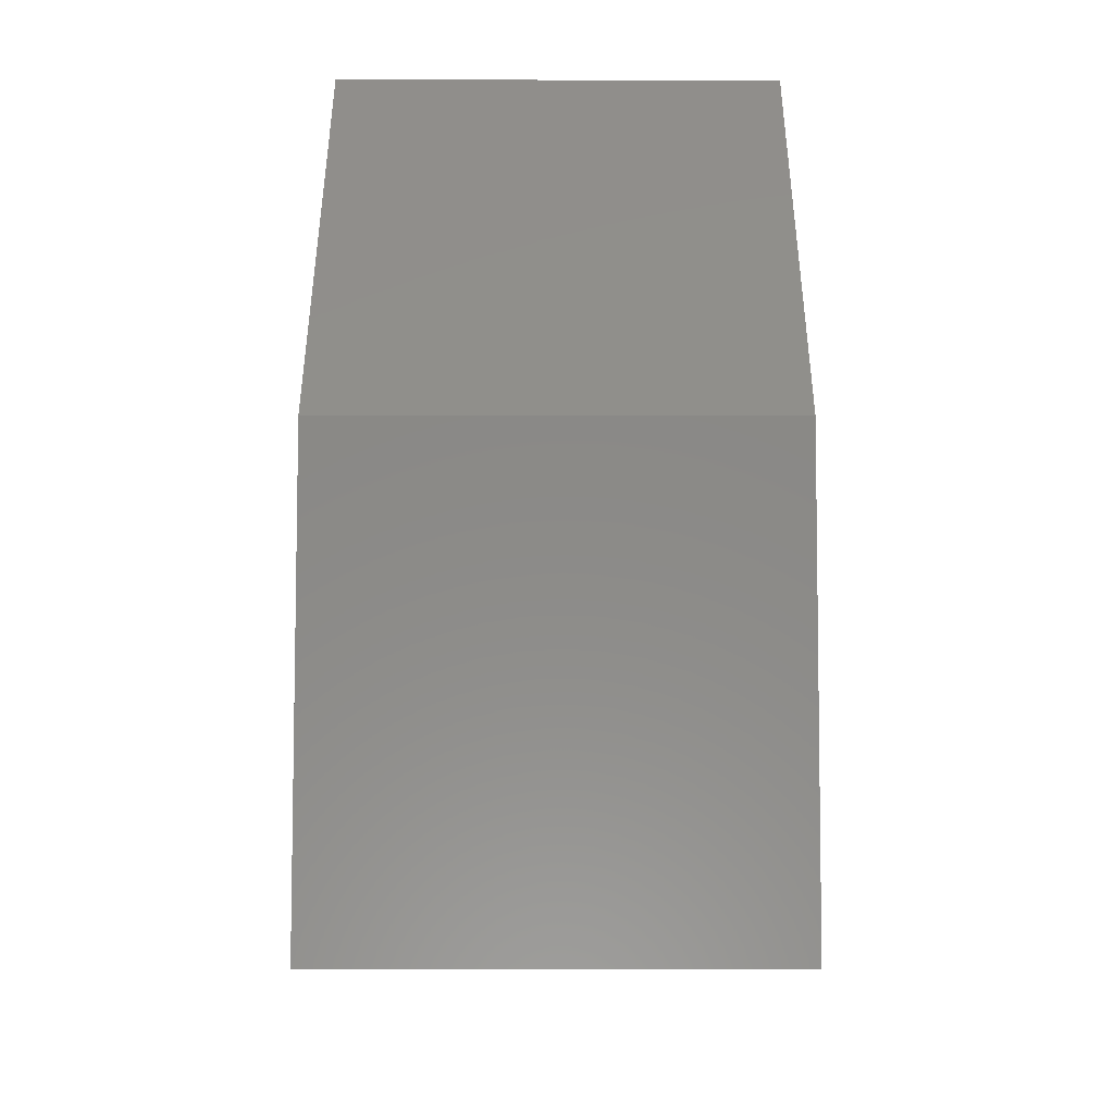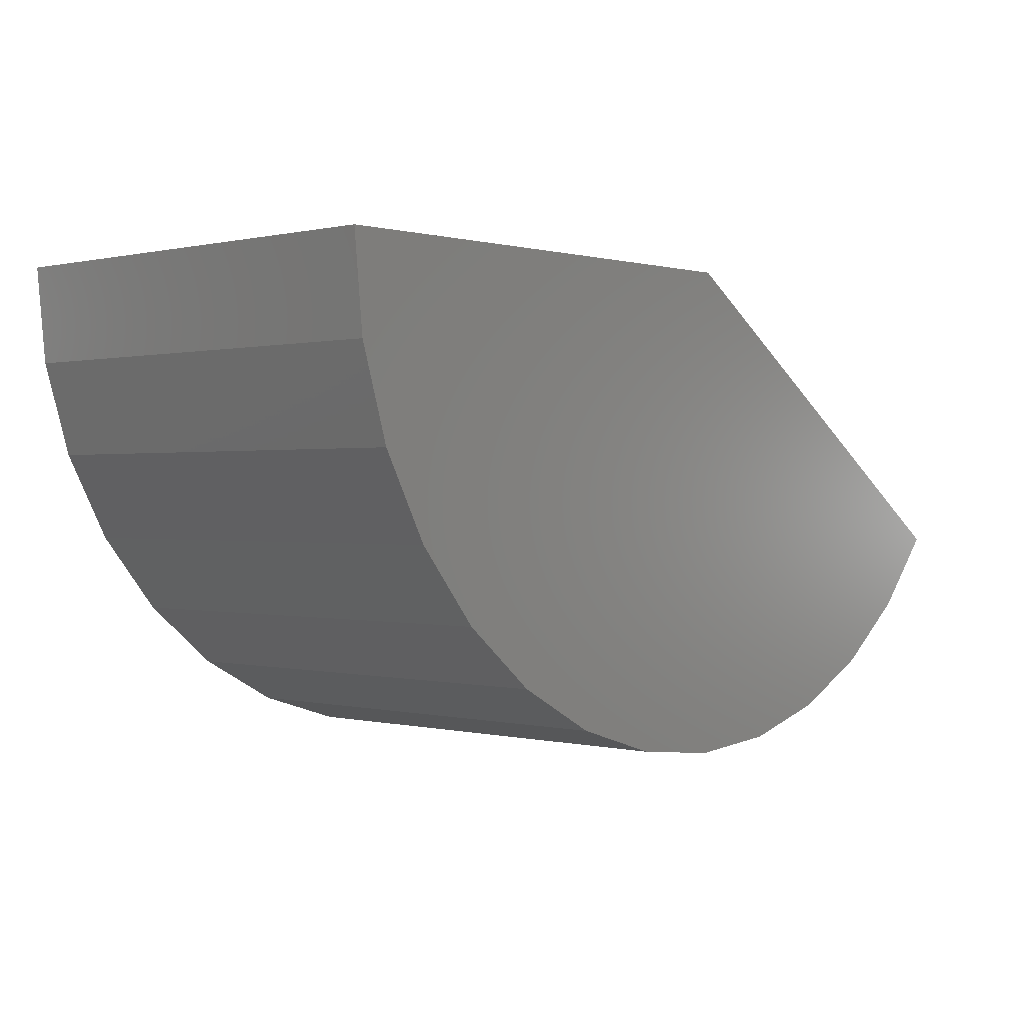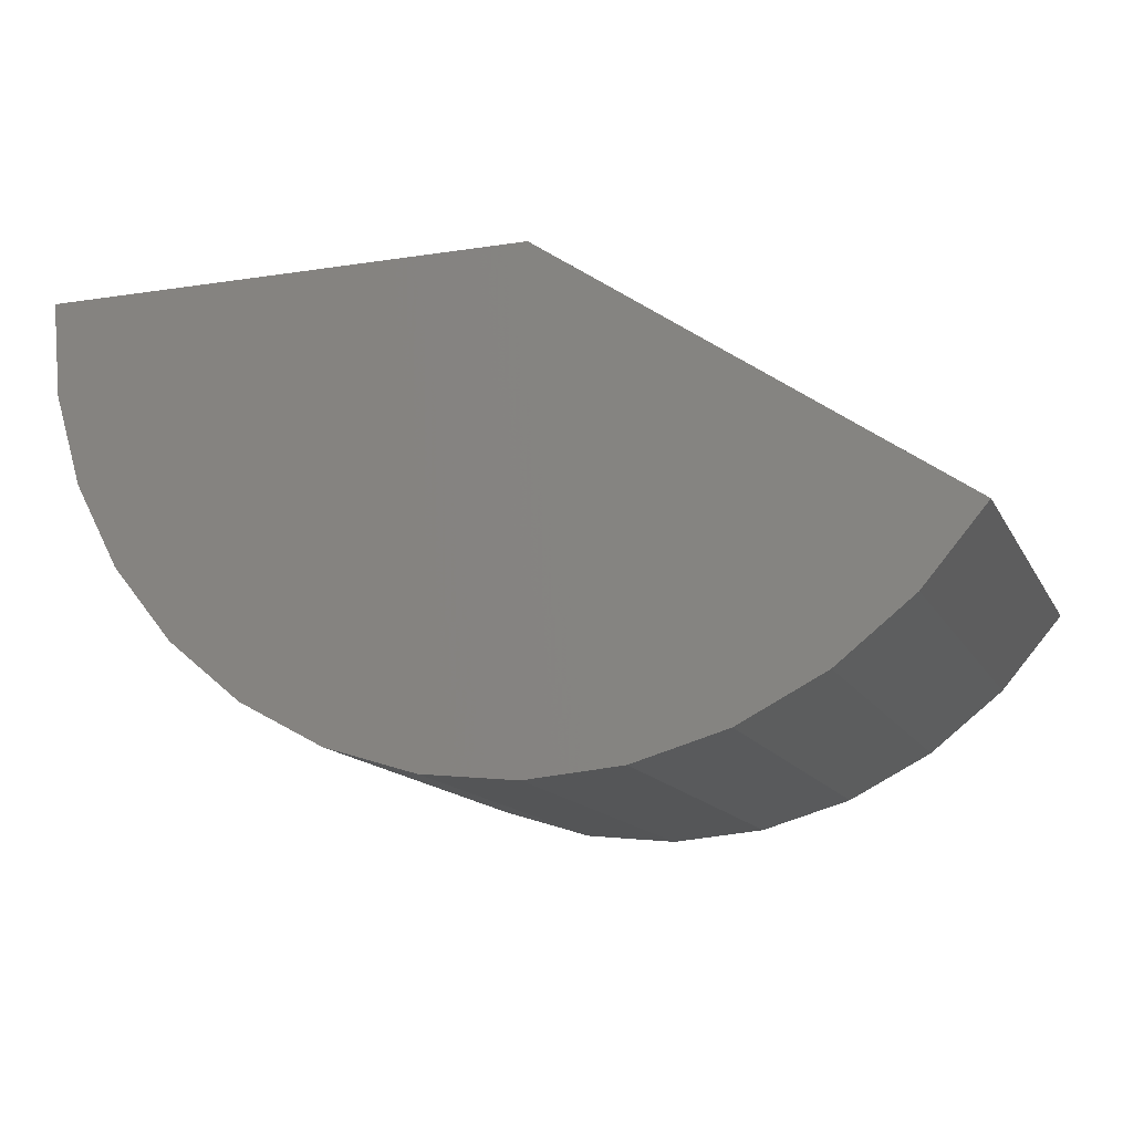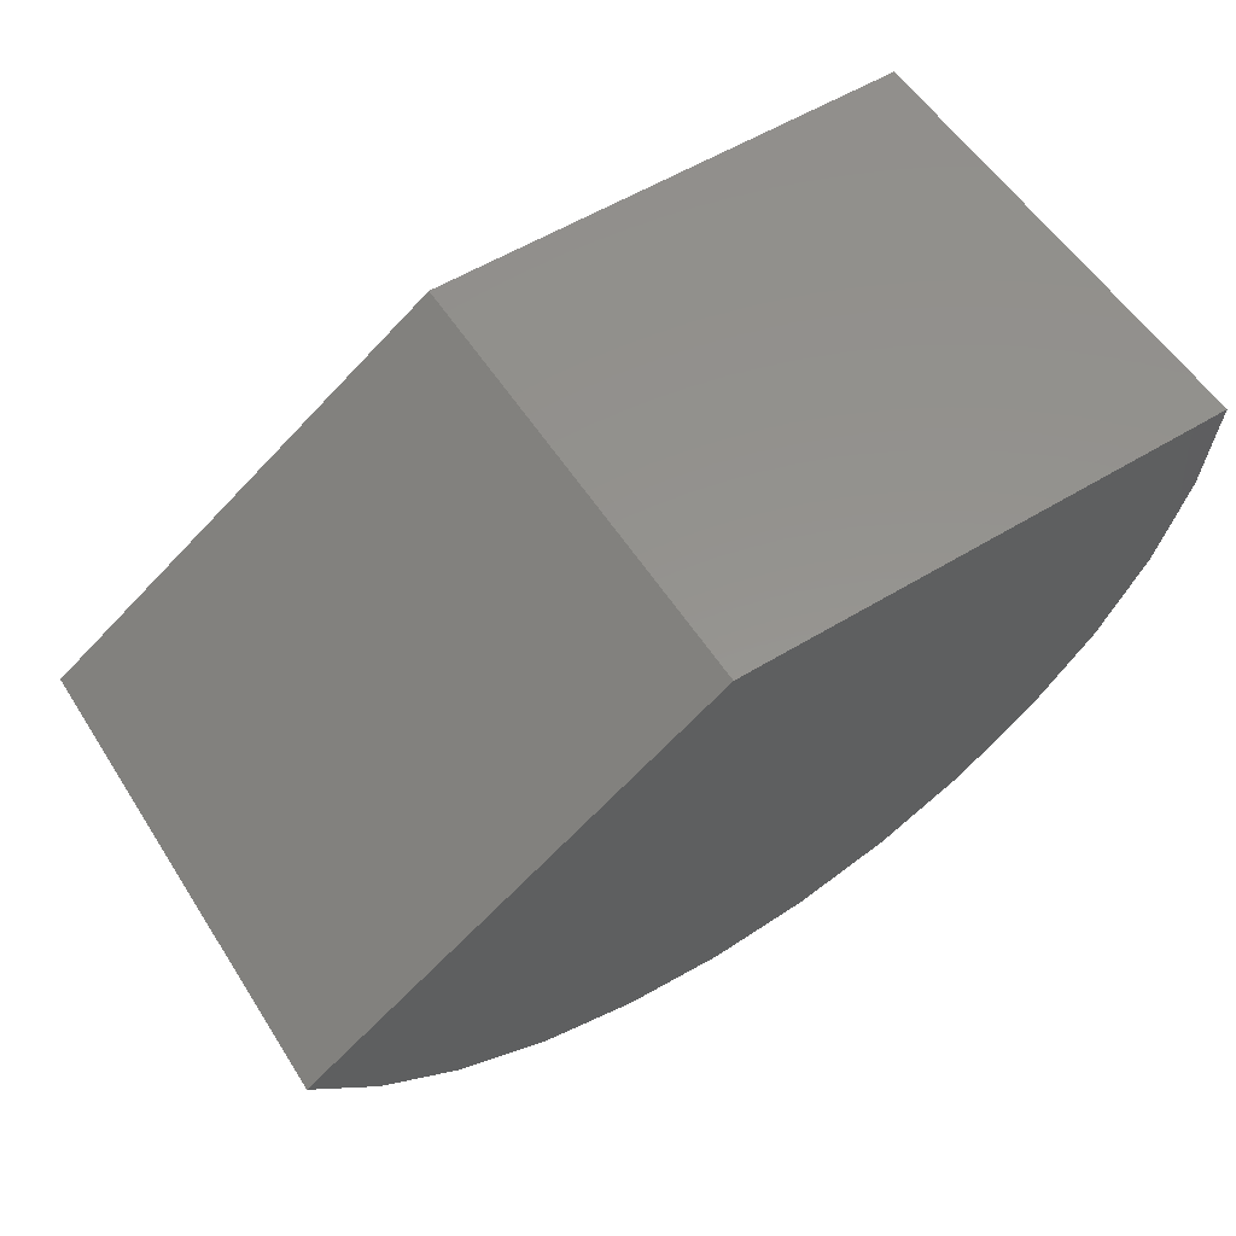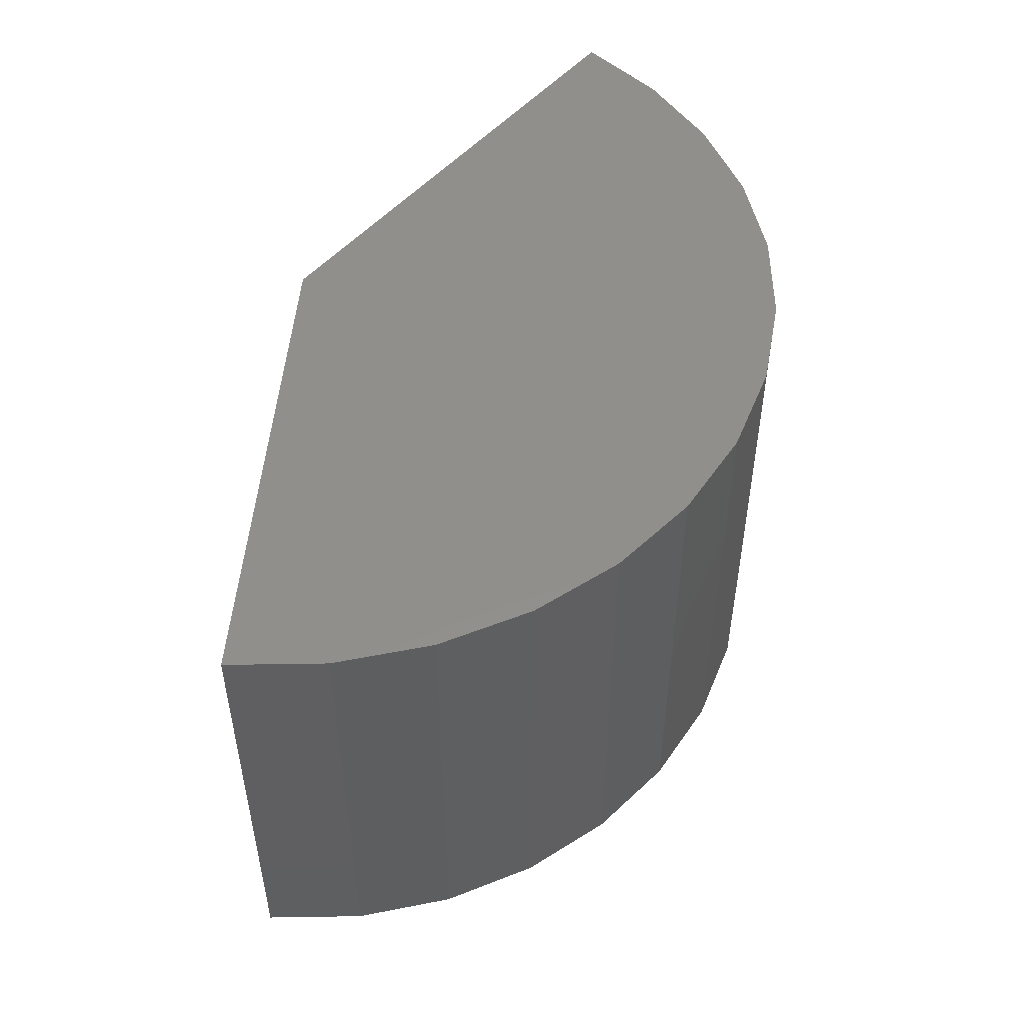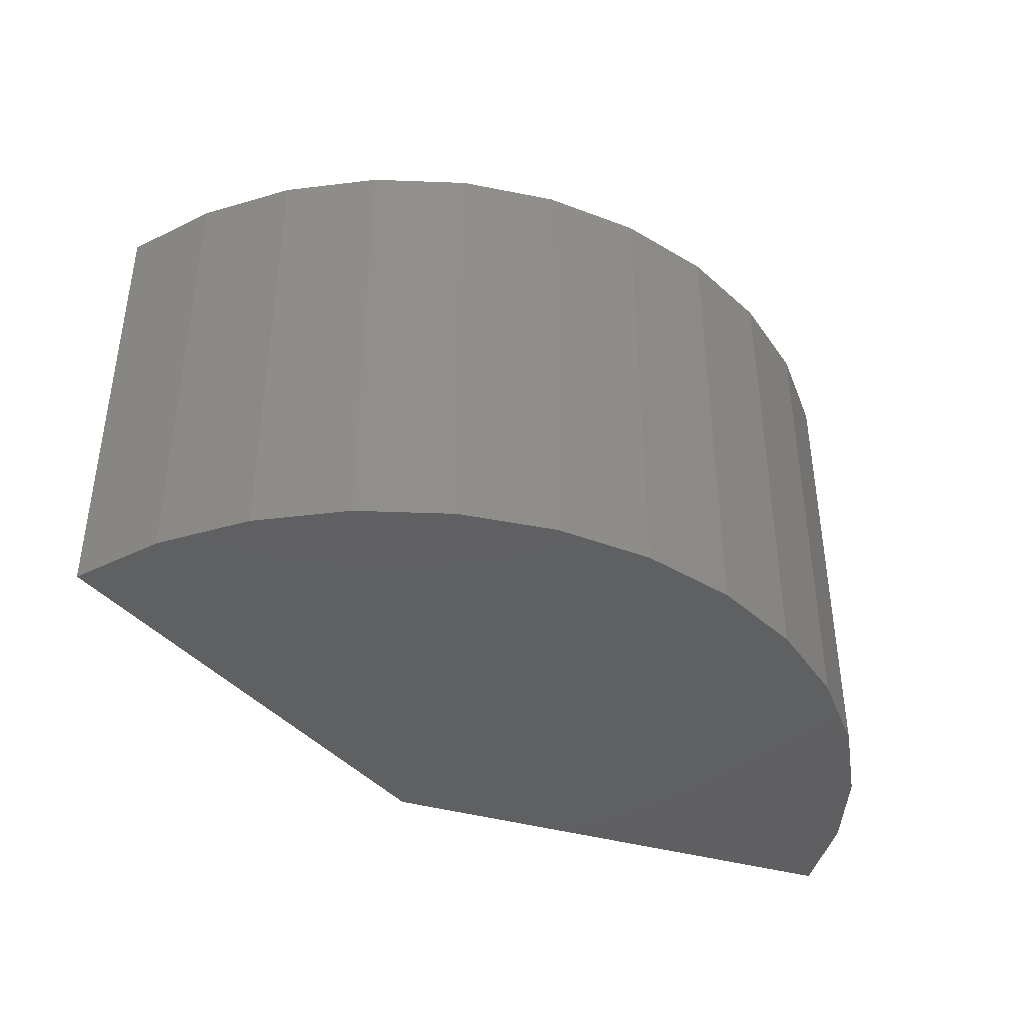
<metadata>
{"format":"stl","ext":"stl","renderer":"f3d","projection":"perspective","resolution":1024,"background":"white","views":[{"elev":49.3,"azim":-89.9,"up":"+Y"},{"elev":0.4,"azim":132.7,"up":"+Y"},{"elev":-13.9,"azim":-160.9,"up":"+Y"},{"elev":56.6,"azim":-32.5,"up":"+Y"},{"elev":50.4,"azim":-50.8,"up":"+Z"},{"elev":-40.7,"azim":-18.9,"up":"+Z"}]}
</metadata>
<code>
# stl→obj: 30 verts, 56 faces
v -0.75 0 -0.7109
v -1.985 -0.8515 -0.7109
v -0.75 1.578e-16 0.7101
v -1.985 -0.8515 0.7101
v 0.75 1.665e-16 -0.7109
v 0.75 3.243e-16 0.7101
v 0.5 -0.8291 0.7101
v 0.6371 -0.5709 0.7101
v 0.7215 -0.291 0.7101
v -0.7365 -1.5 0.7101
v -0.4458 -1.469 0.7101
v -1.028 -1.474 0.7101
v -0.1666 -1.382 0.7101
v -1.308 -1.392 0.7101
v 0.09036 -1.242 0.7101
v -1.568 -1.257 0.7101
v 0.3154 -1.056 0.7101
v -1.796 -1.075 0.7101
v -1.796 -1.075 -0.7109
v -1.568 -1.257 -0.7109
v -1.308 -1.392 -0.7109
v -1.028 -1.474 -0.7109
v -0.7365 -1.5 -0.7109
v -0.4458 -1.469 -0.7109
v -0.1666 -1.382 -0.7109
v 0.09036 -1.242 -0.7109
v 0.3154 -1.056 -0.7109
v 0.5 -0.8291 -0.7109
v 0.6371 -0.5709 -0.7109
v 0.7215 -0.291 -0.7109
f 1 2 3
f 3 2 4
f 1 3 5
f 5 3 6
f 3 4 7
f 3 7 8
f 3 8 9
f 3 9 6
f 10 11 12
f 12 11 13
f 12 13 14
f 14 13 15
f 14 15 16
f 16 15 17
f 16 17 18
f 18 17 7
f 18 7 4
f 4 2 18
f 18 2 19
f 18 19 16
f 16 19 20
f 16 20 14
f 14 20 21
f 14 21 12
f 12 21 22
f 12 22 10
f 10 22 23
f 10 23 11
f 11 23 24
f 11 24 13
f 13 24 25
f 13 25 15
f 15 25 26
f 15 26 17
f 17 26 27
f 17 27 7
f 7 27 28
f 7 28 8
f 8 28 29
f 8 29 9
f 9 29 30
f 9 30 6
f 6 30 5
f 1 5 30
f 1 30 29
f 1 29 28
f 1 28 2
f 2 28 19
f 19 28 27
f 19 27 20
f 20 27 26
f 20 26 21
f 21 26 25
f 21 25 22
f 22 25 24
f 22 24 23

</code>
